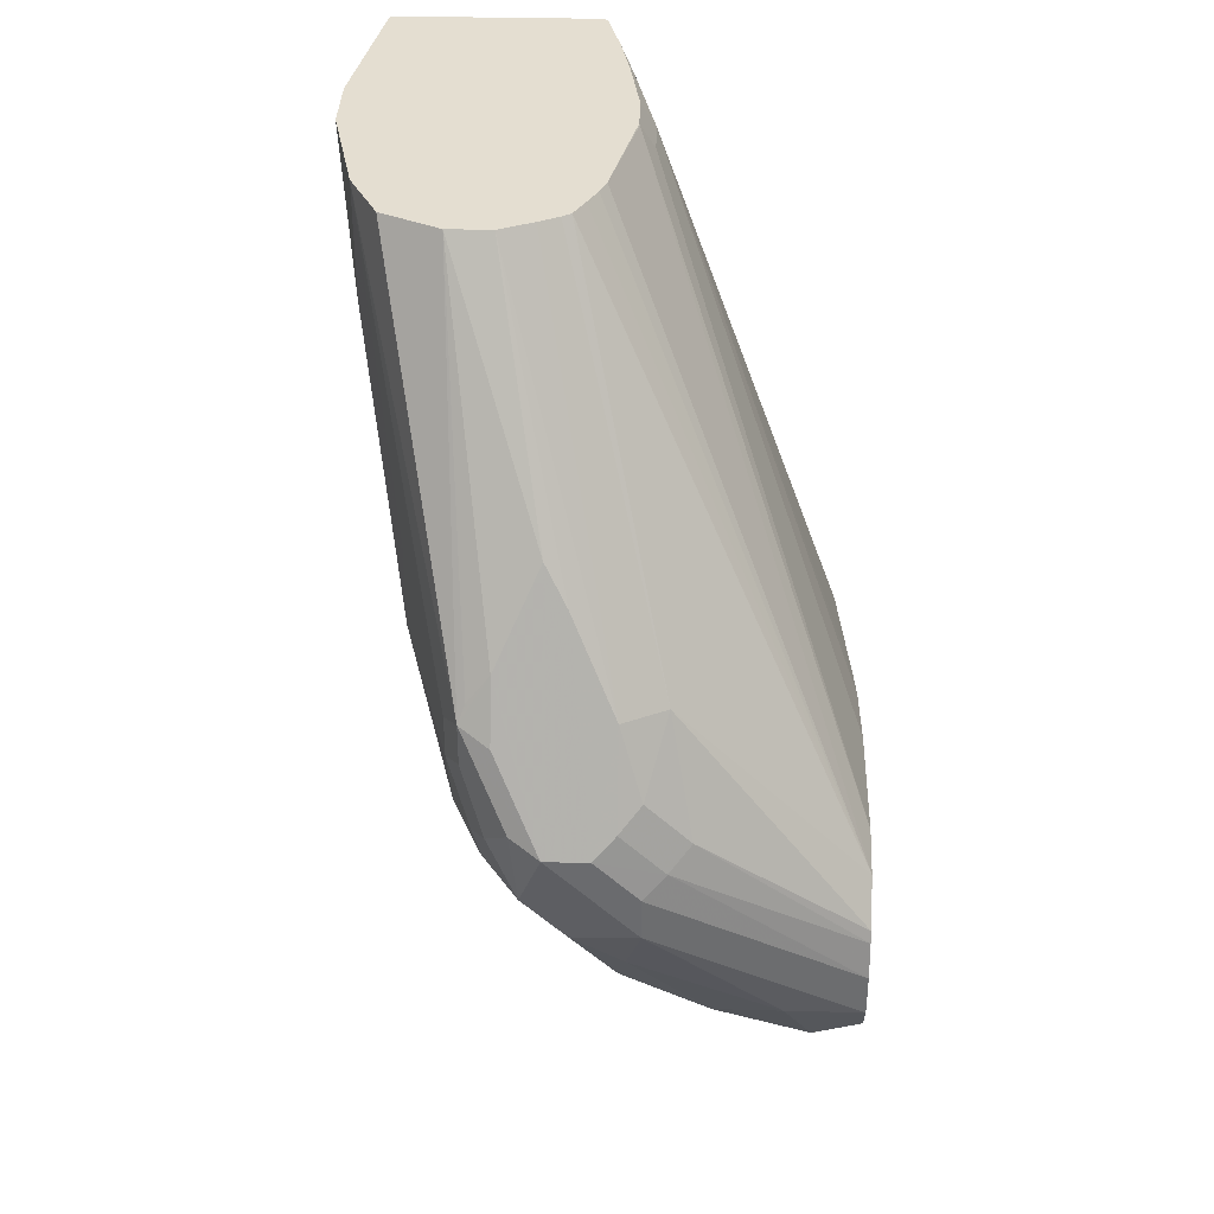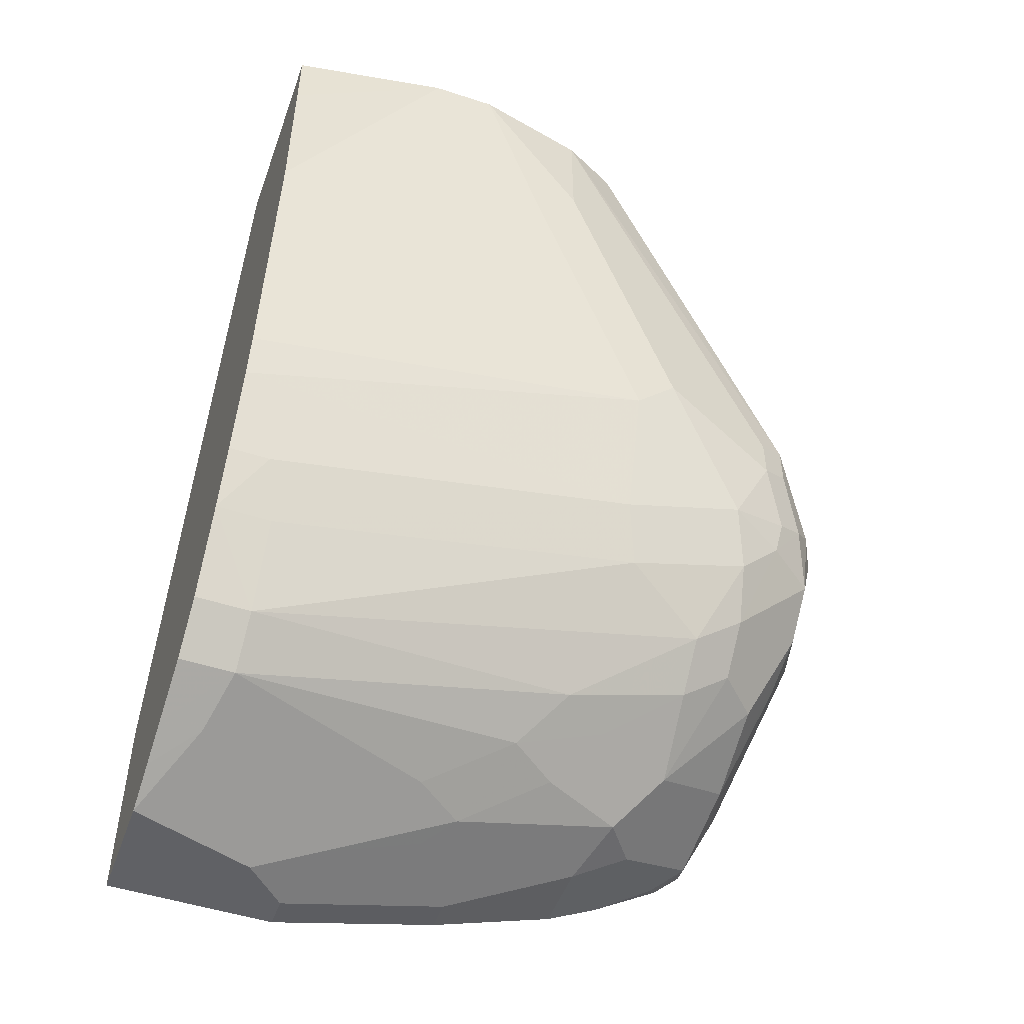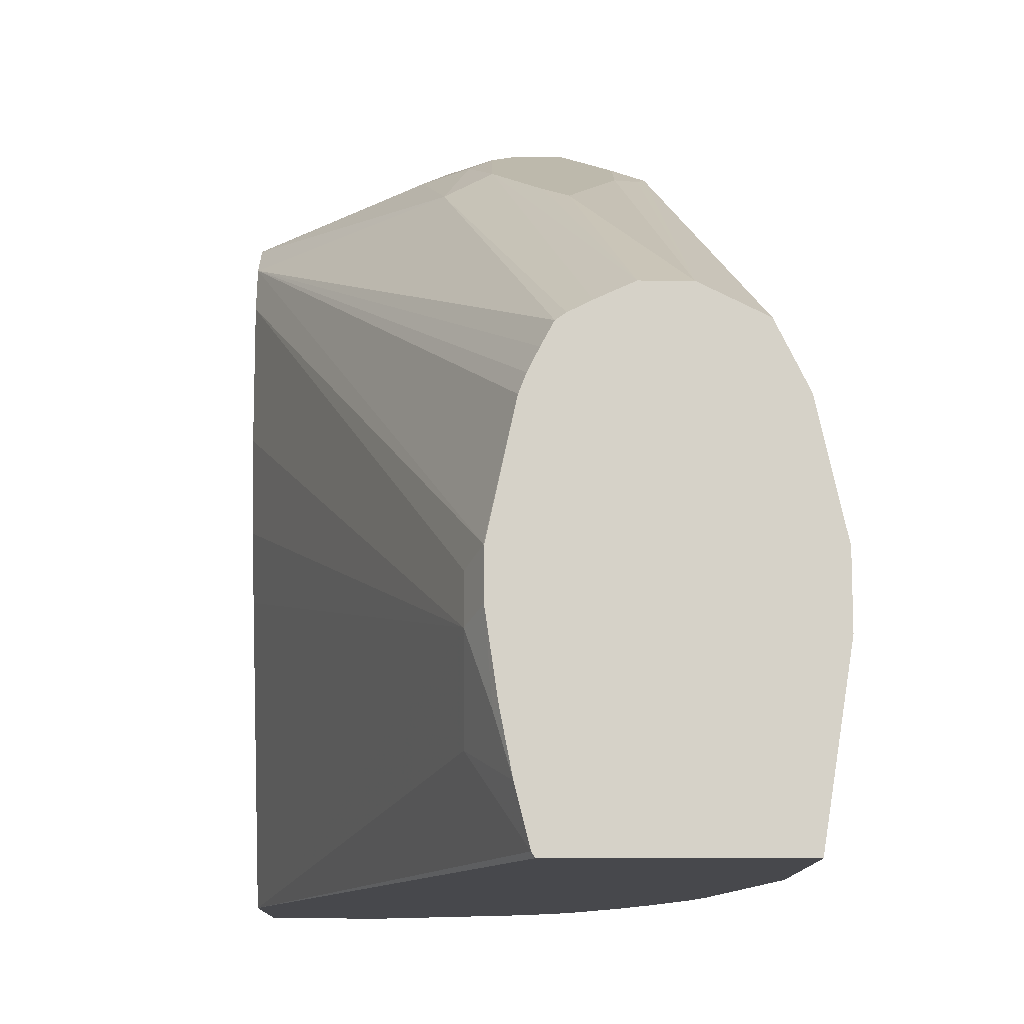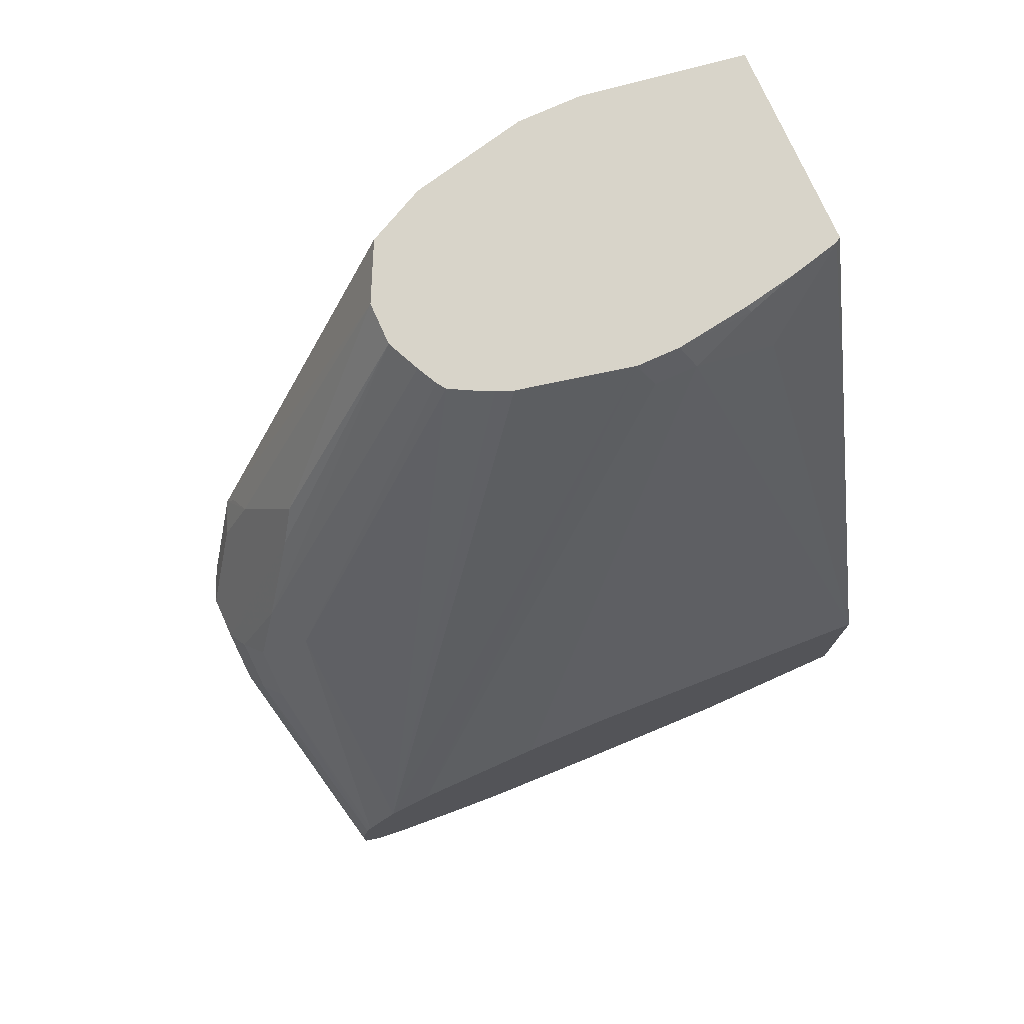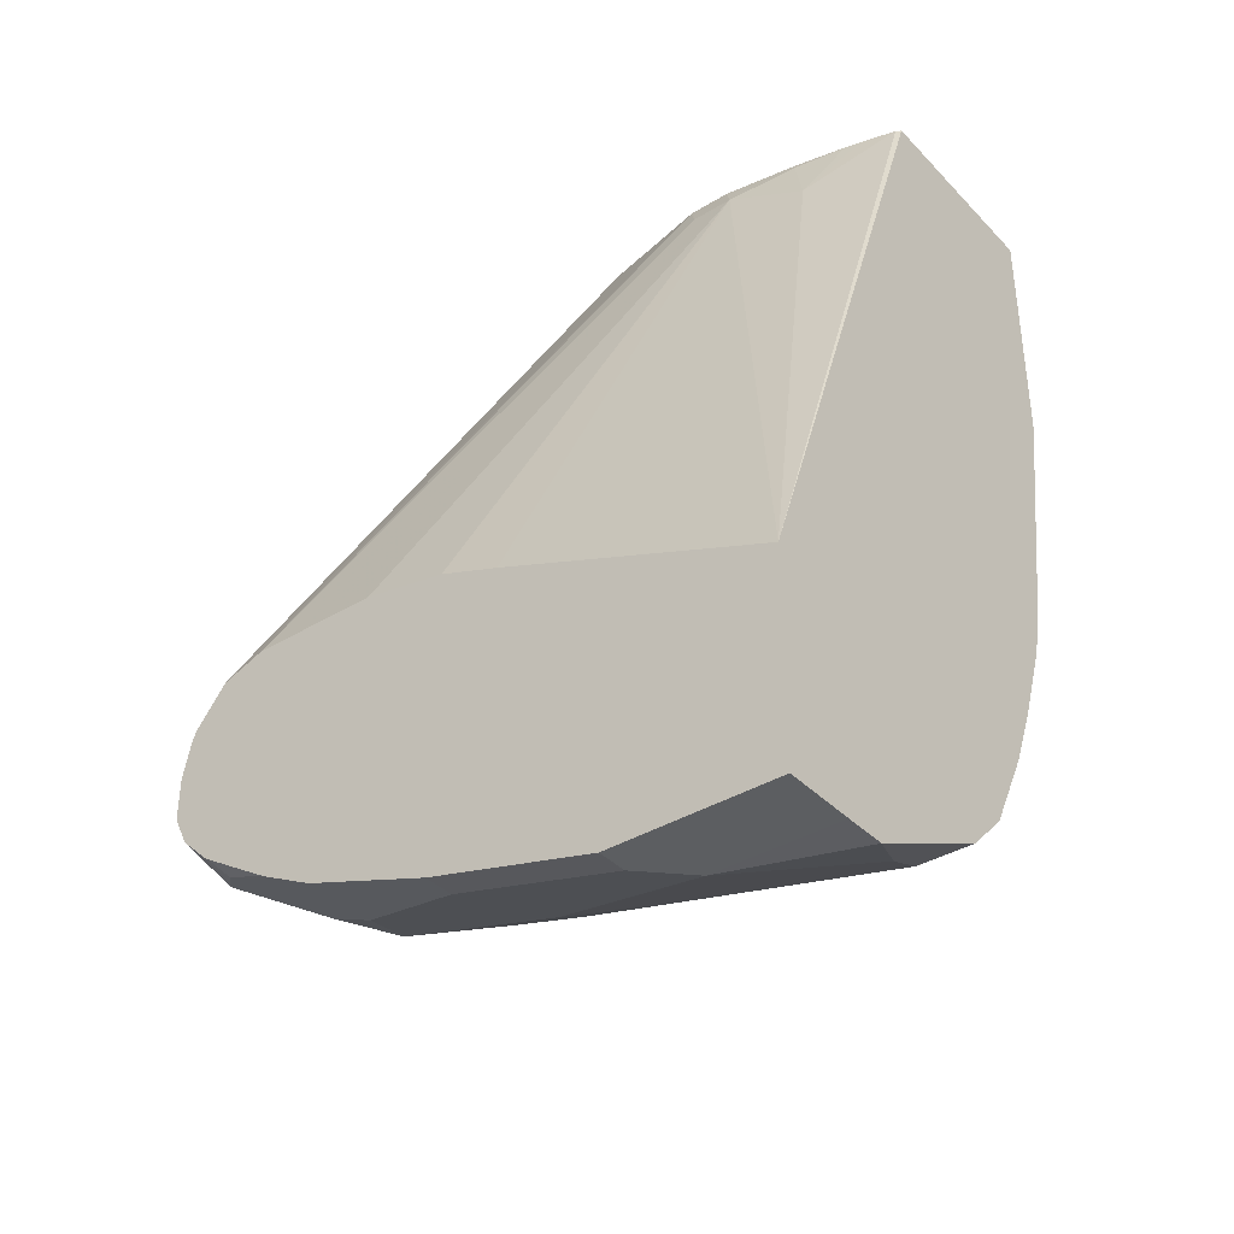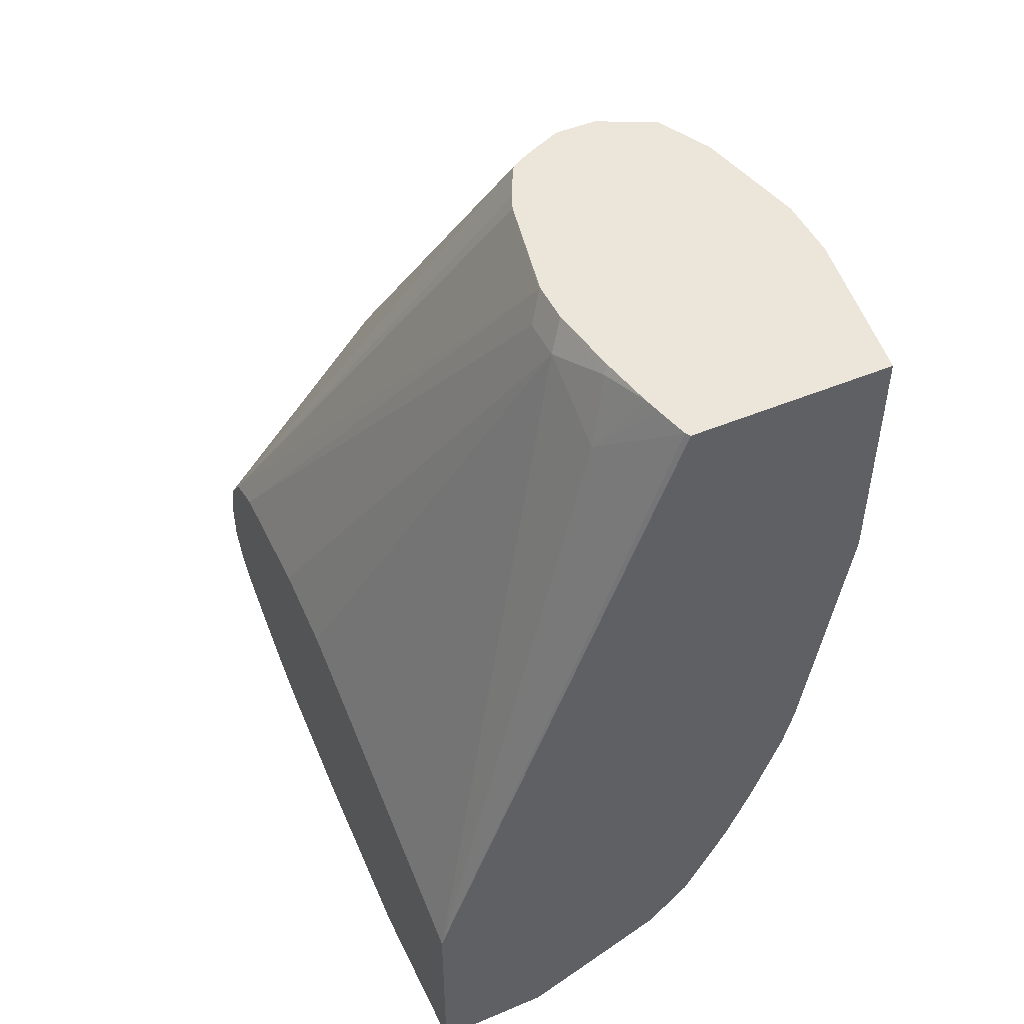
<metadata>
{"format":"obj","ext":"obj","renderer":"f3d","projection":"perspective","resolution":1024,"background":"white","views":[{"elev":36.5,"azim":-178.3,"up":"+Z"},{"elev":-49.9,"azim":70.3,"up":"+Z"},{"elev":-11.6,"azim":-0.6,"up":"+Y"},{"elev":75.5,"azim":-114.2,"up":"+Z"},{"elev":-37.3,"azim":-52.1,"up":"+Z"},{"elev":48.4,"azim":-25.0,"up":"+Z"}]}
</metadata>
<code>
v 0.2043 0.3473 -0.715
v 0.2554 0.3371 -0.7048
v 0.2349 0.3371 -0.7253
v 0.2111 0.3337 -0.7423
v 0.143 0.3269 -0.7763
v 0.1076 0.3269 -0.7763
v 0.2043 0.3473 -0.6946
v 0.2451 0.3473 -0.6742
v 0.269 0.3303 -0.6776
v 0.2724 0.3133 -0.7014
v 0.2554 0.3166 -0.7253
v 0.2145 0.3166 -0.7661
v 0.2588 0.3405 -0.6674
v 0.1737 0.3166 -0.7865
v 0.1294 0.3133 -0.8036
v 0.1076 0.3242 -0.7817
v 0.1076 0.3269 -0.7559
v 0.1941 0.3422 -0.6844
v 0.2247 0.3473 -0.6742
v 0.2451 0.2928 -0.5652
v 0.2656 0.3133 -0.6061
v 0.2656 0.3269 -0.6334
v 0.2792 0.3201 -0.6265
v 0.2758 0.3166 -0.6844
v 0.2792 0.3201 -0.647
v 0.286 0.3064 -0.6538
v 0.286 0.286 -0.6946
v 0.2724 0.2928 -0.7218
v 0.2554 0.2962 -0.7457
v 0.2349 0.2962 -0.7661
v 0.1941 0.2758 -0.807
v 0.1532 0.2962 -0.807
v 0.1158 0.2996 -0.8104
v 0.1076 0.3047 -0.8041
v 0.1076 0.3072 -0.8021
v 0.1076 0.3201 -0.7899
v 0.1498 0.2724 -0.824
v 0.1362 0.2588 -0.8308
v 0.1076 0.3231 -0.739
v 0.1839 0.3345 -0.6742
v 0.2043 0.3345 -0.6538
v 0.2145 0.3422 -0.664
v 0.2145 0.3218 -0.6231
v 0.2247 0.3133 -0.6061
v 0.2349 0.3013 -0.5823
v 0.2656 0.2247 -0.4558
v 0.286 0.2247 -0.4558
v 0.2758 0.3166 -0.618
v 0.286 0.3064 -0.6334
v 0.3134 0.2112 -0.4558
v 0.3269 0.1839 -0.4558
v 0.3064 0.2452 -0.6334
v 0.286 0.2247 -0.715
v 0.3064 0.2247 -0.6538
v 0.2724 0.2315 -0.7423
v 0.252 0.2724 -0.7627
v 0.2315 0.2724 -0.7832
v 0.2145 0.2349 -0.807
v 0.1873 0.2485 -0.8206
v 0.1737 0.2554 -0.8274
v 0.1668 0.269 -0.8206
v 0.1076 0.2588 -0.8308
v 0.1076 0.271 -0.8247
v 0.143 0.2452 -0.8376
v 0.1076 0.3211 -0.7336
v 0.1941 0.3115 -0.6231
v 0.2499 0.2176 -0.4558
v 0.3064 0.2452 -0.5925
v 0.3391 0.1289 -0.4558
v 0.3269 0.1839 -0.5108
v 0.3011 0.02097 -0.7156
v 0.286 0.04087 -0.7559
v 0.2724 0.04767 -0.7832
v 0.3269 0.1635 -0.5312
v 0.3266 0.02097 -0.5718
v 0.3063 0.02097 -0.6945
v 0.252 0.04767 -0.824
v 0.2315 0.2111 -0.8036
v 0.2111 0.1907 -0.824
v 0.1941 0.2145 -0.8274
v 0.1737 0.1737 -0.8478
v 0.16 0.1601 -0.8547
v 0.16 0.2417 -0.8342
v 0.1076 0.2452 -0.8376
v 0.1226 0.1839 -0.8581
v 0.1076 0.3064 -0.715
v 0.2362 0.21 -0.4558
v 0.2404 0.2129 -0.4558
v 0.3391 0.09805 -0.4558
v 0.286 0.02097 -0.7559
v 0.2736 0.02097 -0.7844
v 0.3269 0.02097 -0.4903
v 0.252 0.02097 -0.824
v 0.2315 0.04767 -0.8444
v 0.1907 0.1498 -0.8444
v 0.143 0.08173 -0.8785
v 0.1532 0.1124 -0.8683
v 0.1226 0.1022 -0.8785
v 0.1396 0.1805 -0.8547
v 0.1076 0.1839 -0.8581
v 0.1076 0.286 -0.7075
v 0.2111 0.1294 -0.4563
v 0.2232 0.1831 -0.4558
v 0.2263 0.1909 -0.4558
v 0.231 0.2004 -0.4558
v 0.3269 0.02097 -0.4558
v 0.2315 0.02097 -0.8444
v 0.2032 0.02097 -0.8586
v 0.2043 0.04087 -0.8581
v 0.2145 0.07154 -0.8478
v 0.1633 0.02097 -0.8784
v 0.143 0.02097 -0.8785
v 0.1076 0.1022 -0.8785
v 0.1076 0.2247 -0.7075
v 0.2043 0.1226 -0.4699
v 0.2114 0.1289 -0.4558
v 0.2291 0.02097 -0.4558
v 0.1844 0.02097 -0.868
v 0.1076 0.02097 -0.8785
v 0.1076 0.1839 -0.715
v 0.2043 0.1022 -0.4699
v 0.2114 0.1085 -0.4558
v 0.2275 0.02327 -0.4558
v 0.1076 0.02097 -0.7793
v 0.1076 0.1542 -0.7262
v 0.2043 0.06131 -0.4903
v 0.2145 0.07154 -0.4597
v 0.2165 0.07348 -0.4558
v 0.2235 0.03962 -0.4558
v 0.2216 0.04716 -0.4558
f 1 2 3
f 58 79 59
f 59 79 60
f 60 79 80
f 60 80 81
f 60 81 82
f 60 82 83
f 60 83 64
f 64 83 99
f 64 99 85
f 64 85 100
f 64 100 84
f 65 86 66
f 66 87 88
f 58 78 79
f 66 88 67
f 69 74 70
f 69 89 75
f 69 75 74
f 71 90 72
f 71 76 75
f 71 75 92
f 71 92 106
f 71 106 117
f 71 117 124
f 71 119 112
f 71 112 111
f 71 111 118
f 71 118 108
f 66 86 87
f 71 108 107
f 57 78 58
f 56 77 78
f 46 103 116
f 46 116 122
f 46 122 128
f 46 128 130
f 46 130 129
f 46 129 123
f 46 123 117
f 46 117 106
f 46 106 89
f 46 89 69
f 46 69 51
f 46 51 50
f 46 50 47
f 56 78 57
f 49 51 68
f 51 70 52
f 51 52 68
f 52 70 54
f 53 71 72
f 53 72 73
f 53 73 55
f 53 54 71
f 54 70 74
f 54 74 75
f 54 75 76
f 54 76 71
f 55 73 77
f 55 77 56
f 51 69 70
f 71 107 93
f 71 93 91
f 71 91 90
f 96 109 111
f 96 111 112
f 96 112 119
f 96 119 113
f 96 113 98
f 96 110 109
f 101 114 121
f 101 121 115
f 101 115 102
f 102 115 116
f 102 116 103
f 108 118 109
f 109 118 111
f 95 110 96
f 114 120 121
f 115 122 116
f 117 123 124
f 120 125 121
f 121 126 127
f 121 127 122
f 121 125 124
f 121 124 126
f 122 127 128
f 123 129 126
f 123 126 124
f 126 129 130
f 126 130 127
f 127 130 128
f 115 121 122
f 94 110 95
f 94 109 110
f 94 108 109
f 72 90 91
f 72 91 73
f 73 91 77
f 75 89 92
f 77 91 93
f 77 93 107
f 77 107 94
f 77 94 78
f 78 94 79
f 79 94 95
f 79 95 81
f 79 81 80
f 81 95 96
f 81 96 97
f 81 97 82
f 82 97 96
f 82 96 98
f 82 98 99
f 82 99 83
f 85 99 98
f 85 98 113
f 85 113 100
f 86 101 102
f 86 102 103
f 86 103 104
f 86 104 105
f 86 105 87
f 89 106 92
f 94 107 108
f 46 104 103
f 46 105 104
f 71 124 119
f 46 88 87
f 6 114 101
f 6 101 86
f 6 86 65
f 6 65 39
f 6 39 17
f 7 17 18
f 7 18 19
f 8 19 20
f 8 20 21
f 8 21 22
f 8 22 23
f 8 23 13
f 9 24 10
f 6 120 114
f 9 13 23
f 9 25 26
f 9 26 24
f 10 24 27
f 10 27 28
f 10 28 29
f 10 29 11
f 11 29 12
f 12 30 31
f 12 31 14
f 12 29 30
f 14 31 32
f 14 32 15
f 15 33 34
f 9 23 25
f 6 125 120
f 6 124 125
f 6 119 124
f 1 3 4
f 1 4 5
f 1 5 6
f 1 6 17
f 46 87 105
f 1 7 19
f 1 19 8
f 1 8 2
f 2 9 10
f 2 10 11
f 2 11 12
f 2 12 3
f 2 8 13
f 2 13 9
f 3 12 14
f 3 14 4
f 4 14 5
f 5 14 15
f 5 15 16
f 5 16 6
f 6 16 36
f 6 36 35
f 6 35 34
f 6 34 63
f 6 63 62
f 6 62 84
f 6 84 100
f 6 100 113
f 6 113 119
f 15 34 35
f 15 35 36
f 1 17 7
f 15 32 37
f 28 56 29
f 29 56 57
f 29 57 30
f 30 57 31
f 31 58 59
f 31 59 60
f 31 60 61
f 31 61 32
f 31 57 58
f 32 61 37
f 33 38 62
f 33 62 63
f 33 63 34
f 28 55 56
f 37 60 64
f 37 61 60
f 38 64 84
f 38 84 62
f 39 65 40
f 40 66 41
f 40 65 66
f 41 66 43
f 41 43 42
f 43 66 67
f 43 67 46
f 43 45 44
f 46 67 88
f 15 36 16
f 37 64 38
f 27 54 53
f 43 46 45
f 27 55 28
f 27 52 54
f 15 38 33
f 18 39 40
f 18 40 41
f 18 41 42
f 18 42 19
f 19 42 43
f 19 43 44
f 19 44 45
f 19 45 20
f 20 45 46
f 20 46 47
f 20 47 21
f 17 39 18
f 21 23 22
f 27 53 55
f 21 48 23
f 26 52 27
f 26 68 52
f 26 49 68
f 24 26 27
f 15 37 38
f 23 50 51
f 23 49 26
f 23 51 49
f 23 26 25
f 21 47 48
f 23 48 47
f 23 47 50

</code>
